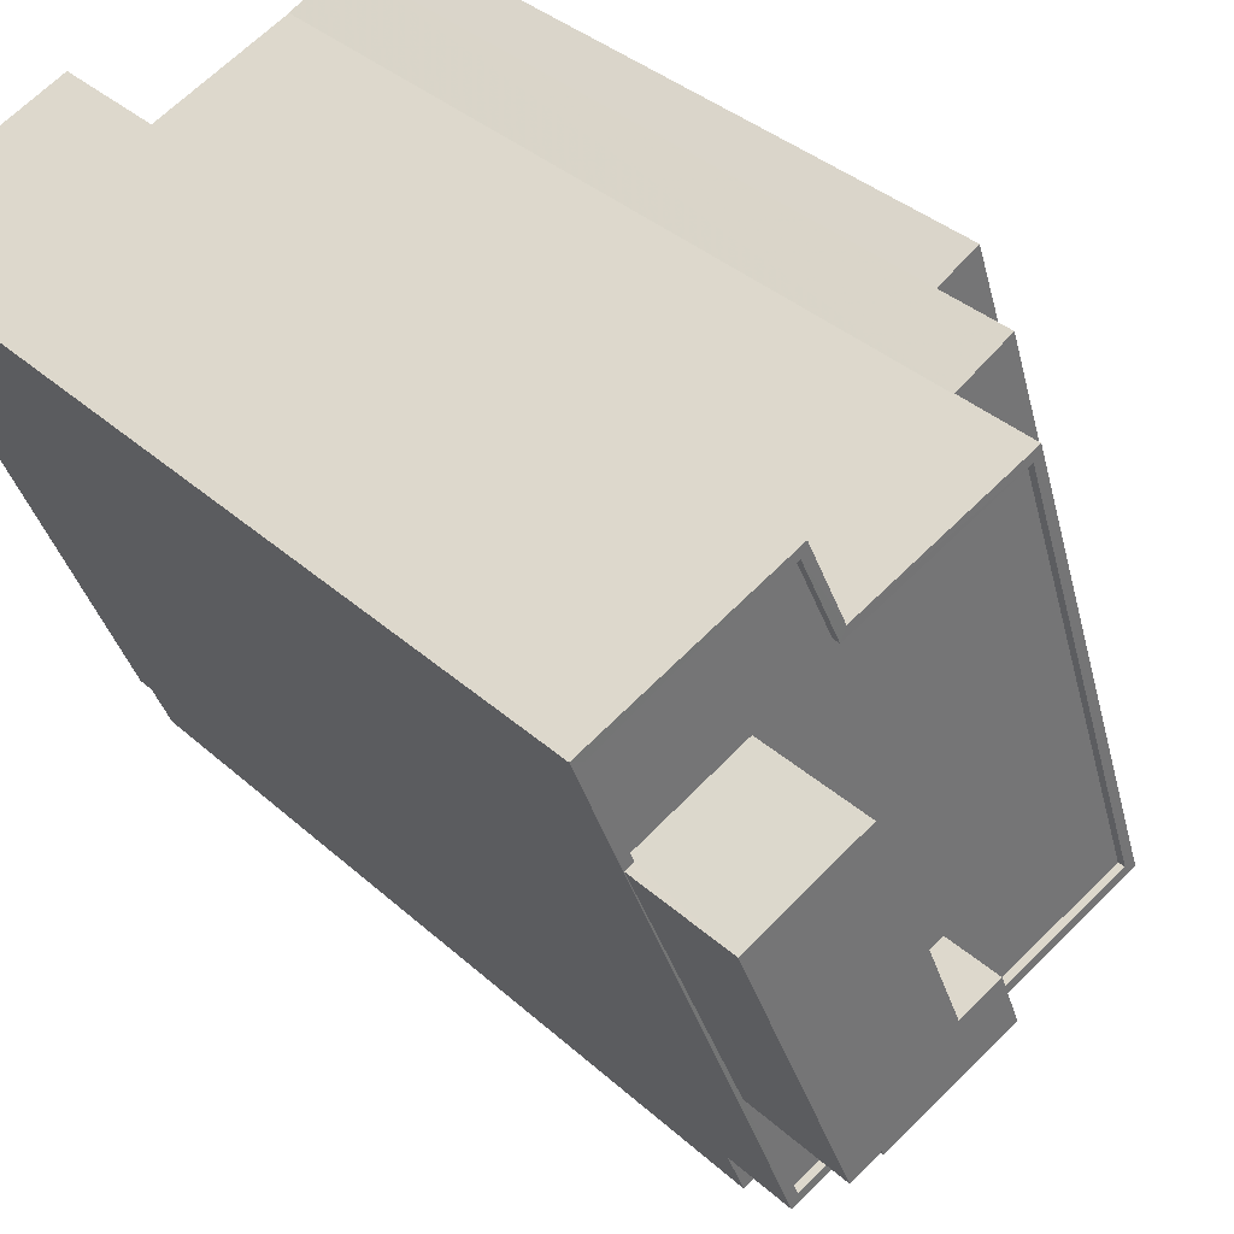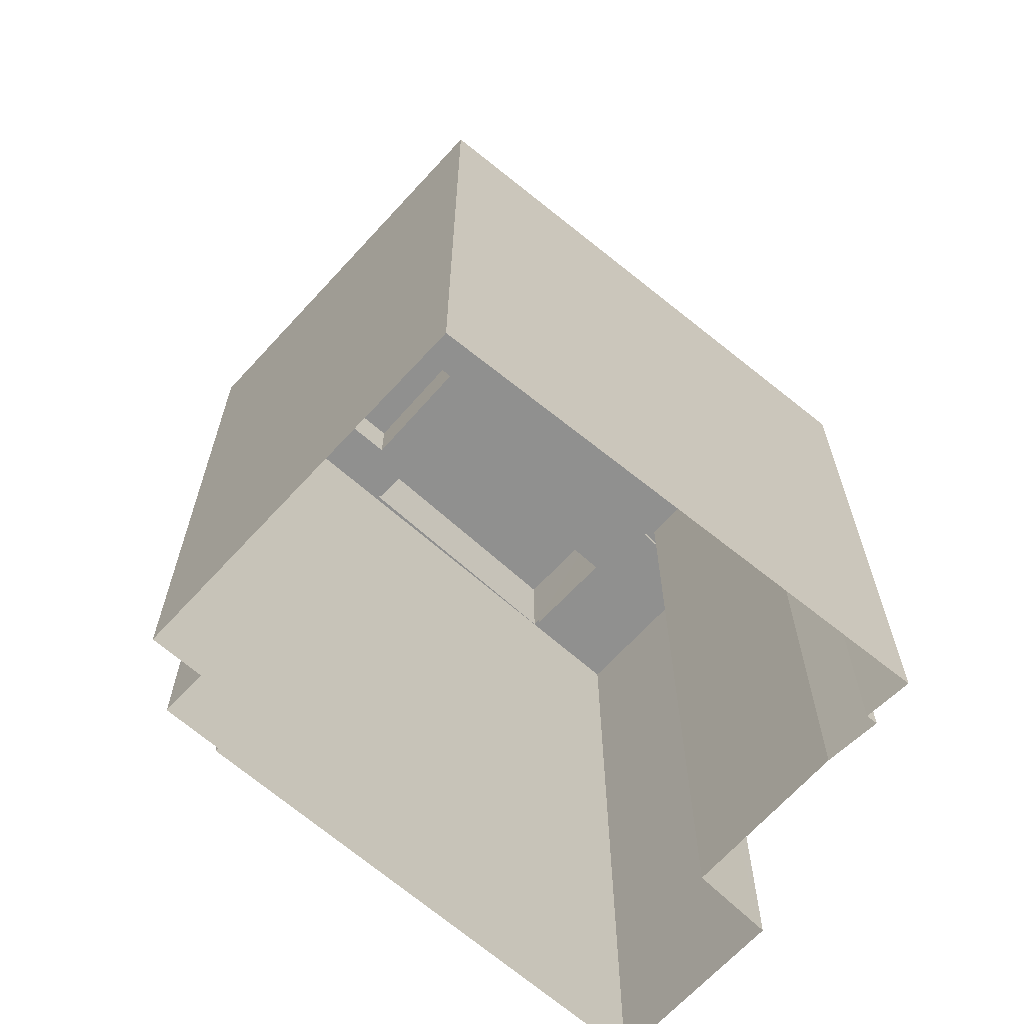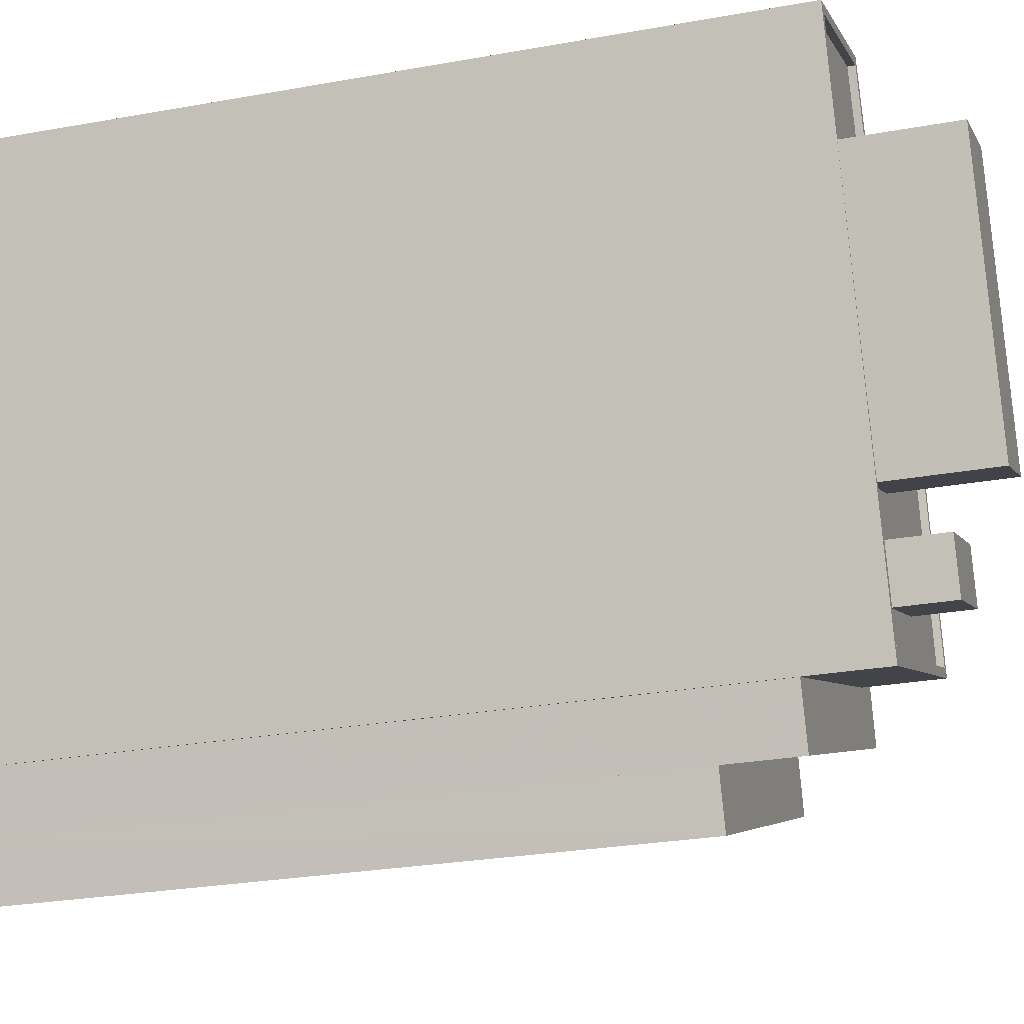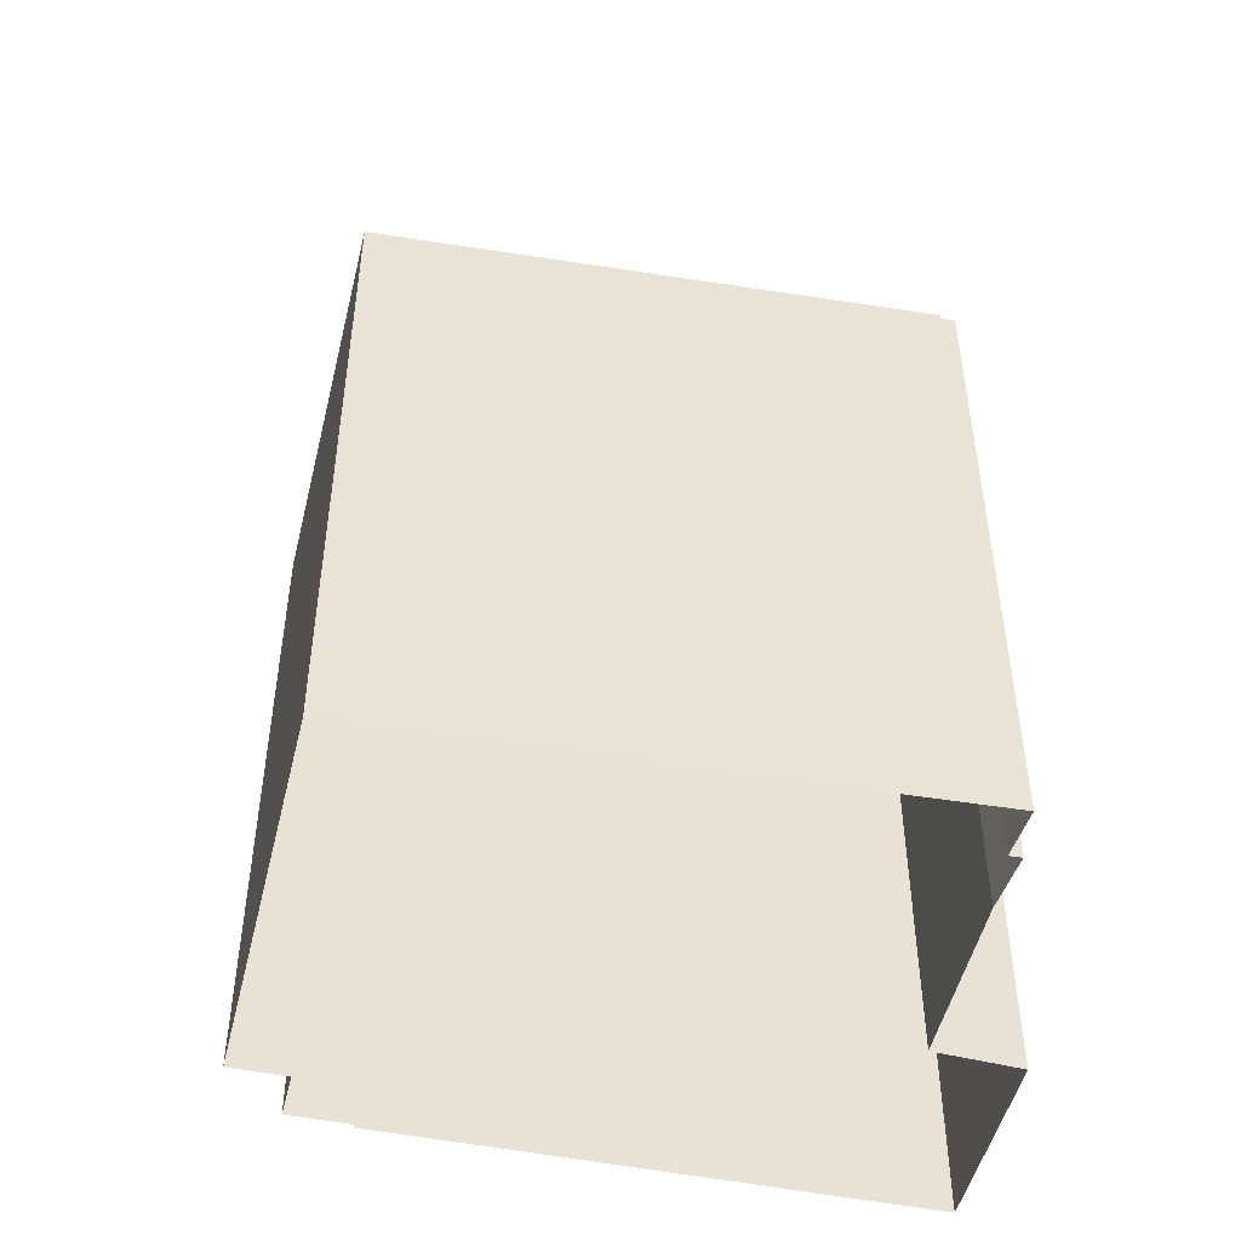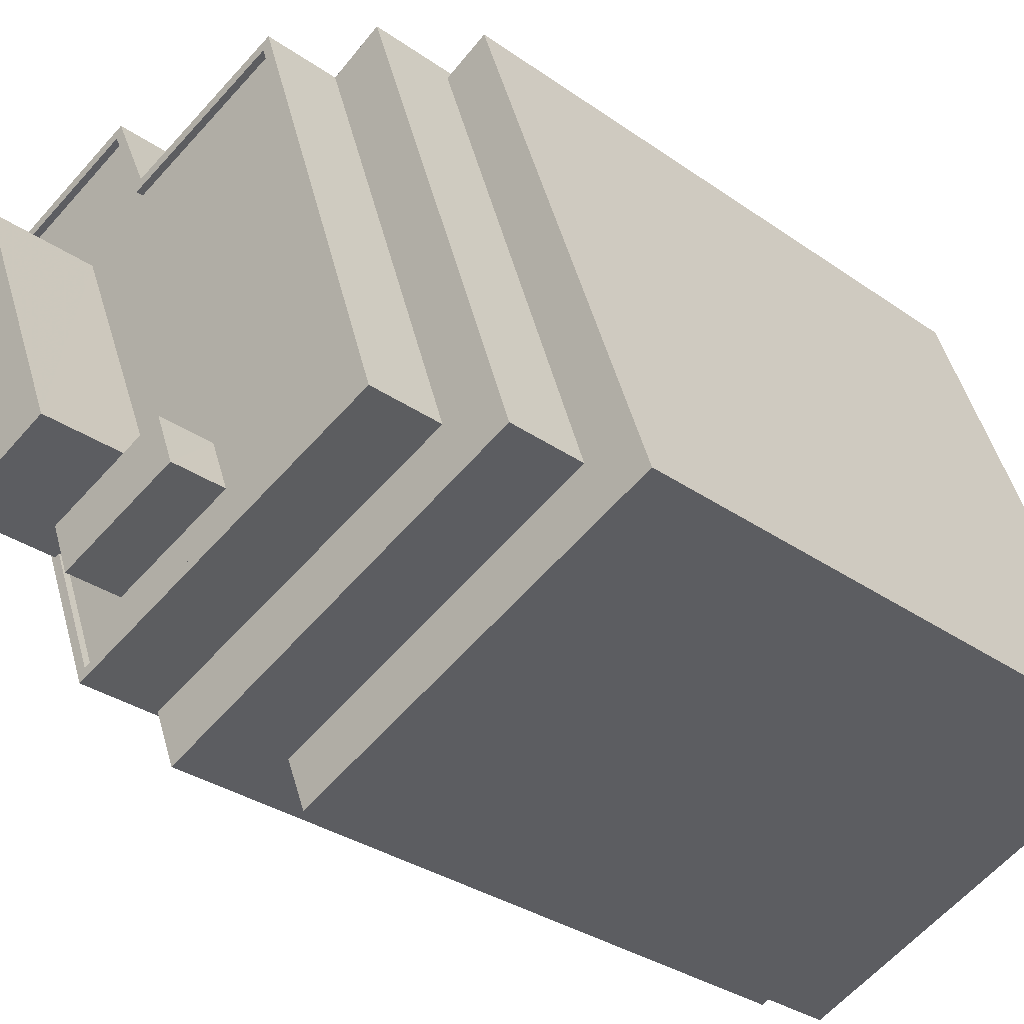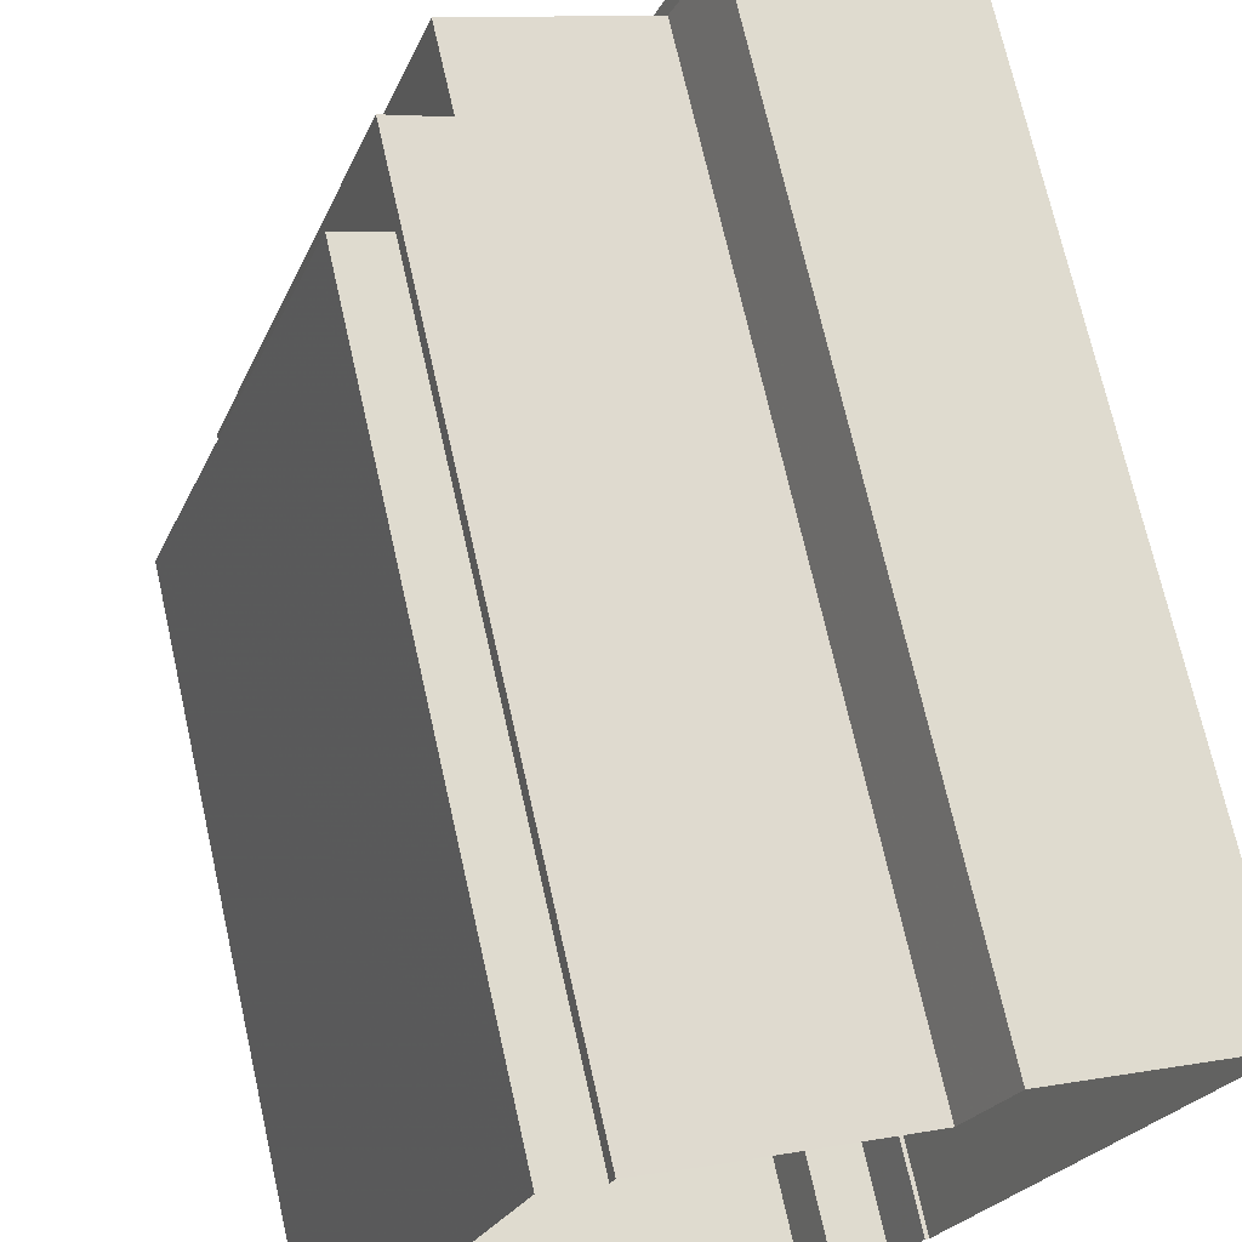
<metadata>
{"format":"obj","ext":"obj","renderer":"f3d","projection":"perspective","resolution":1024,"background":"white","views":[{"elev":35.8,"azim":-40.4,"up":"+Y"},{"elev":-65.6,"azim":69.9,"up":"+Z"},{"elev":-27.0,"azim":-74.2,"up":"+Y"},{"elev":-48.8,"azim":98.7,"up":"+Z"},{"elev":-31.0,"azim":44.6,"up":"+Y"},{"elev":71.2,"azim":167.3,"up":"+Y"}]}
</metadata>
<code>
v -5379 -3.461e+04 4.785
v -5372 -3.463e+04 4.771
v -5381 -3.461e+04 4.784
v -5391 -3.462e+04 4.783
v -5400 -3.462e+04 4.784
v -5392 -3.461e+04 4.785
v -5388 -3.464e+04 4.768
v -5389 -3.464e+04 4.769
v -5384 -3.461e+04 4.784
v -5381 -3.461e+04 4.785
v -5392 -3.464e+04 4.771
v -5392 -3.464e+04 4.771
v -5391 -3.464e+04 4.769
v -5379 -3.461e+04 32.56
v -5375 -3.463e+04 32.55
v -5372 -3.463e+04 32.55
v -5388 -3.464e+04 32.55
v -5381 -3.461e+04 32.56
v -5389 -3.464e+04 32.55
v -5384 -3.461e+04 36.08
v -5384 -3.461e+04 36.08
v -5381 -3.461e+04 36.08
v -5375 -3.463e+04 36.06
v -5378 -3.463e+04 36.07
v -5392 -3.464e+04 36.06
v -5391 -3.464e+04 36.06
v -5392 -3.464e+04 39.39
v -5392 -3.464e+04 39.39
v -5378 -3.463e+04 39.39
v -5378 -3.463e+04 39.39
v -5378 -3.463e+04 39.09
v -5385 -3.463e+04 39.09
v -5392 -3.464e+04 39.09
v -5392 -3.463e+04 39.09
v -5390 -3.463e+04 39.09
v -5379 -3.463e+04 39.09
v -5391 -3.463e+04 39.09
v -5394 -3.463e+04 39.09
v -5400 -3.462e+04 39.1
v -5398 -3.462e+04 39.1
v -5394 -3.462e+04 39.1
v -5389 -3.463e+04 39.09
v -5393 -3.461e+04 39.1
v -5386 -3.463e+04 39.09
v -5384 -3.461e+04 39.1
v -5391 -3.462e+04 39.1
v -5394 -3.463e+04 39.39
v -5394 -3.463e+04 39.39
v -5398 -3.462e+04 39.4
v -5400 -3.462e+04 39.4
v -5399 -3.462e+04 39.4
v -5400 -3.462e+04 39.4
v -5392 -3.461e+04 39.4
v -5393 -3.461e+04 39.4
v -5391 -3.462e+04 39.4
v -5391 -3.462e+04 39.4
v -5384 -3.461e+04 39.4
v -5384 -3.461e+04 39.4
v -5385 -3.463e+04 41.52
v -5386 -3.463e+04 41.52
v -5391 -3.463e+04 41.52
v -5390 -3.463e+04 41.52
v -5389 -3.463e+04 43.82
v -5394 -3.462e+04 43.83
v -5399 -3.462e+04 43.83
v -5394 -3.463e+04 43.82
f 1 2 3
f 4 5 6
f 2 7 8
f 9 10 3
f 11 12 5
f 4 9 2
f 8 13 11
f 2 9 3
f 5 4 11
f 2 8 4
f 8 11 4
f 14 15 16
f 16 15 17
f 14 18 15
f 17 15 19
f 20 21 22
f 23 22 24
f 25 26 24
f 26 23 24
f 24 22 21
f 27 28 29
f 30 27 29
f 31 32 33
f 34 33 35
f 36 32 31
f 33 32 35
f 34 37 38
f 39 40 41
f 38 37 42
f 43 39 41
f 36 44 32
f 45 44 36
f 46 41 42
f 37 34 35
f 43 41 46
f 46 44 45
f 42 37 44
f 46 42 44
f 47 27 48
f 27 47 28
f 49 50 51
f 52 28 51
f 50 52 51
f 28 47 51
f 52 50 53
f 53 54 55
f 55 54 56
f 50 54 53
f 30 29 57
f 56 57 55
f 55 57 58
f 57 29 58
f 59 60 61
f 62 59 61
f 63 64 65
f 66 63 65
f 18 14 1
f 3 18 1
f 1 16 2
f 1 14 16
f 17 7 2
f 16 17 2
f 8 7 17
f 19 8 17
f 23 18 22
f 22 18 10
f 23 15 18
f 10 18 3
f 20 10 9
f 20 22 10
f 15 23 19
f 8 19 13
f 13 19 26
f 19 23 26
f 11 13 26
f 25 11 26
f 58 20 55
f 55 20 4
f 58 21 20
f 4 20 9
f 28 52 5
f 12 28 5
f 52 6 5
f 52 53 6
f 55 4 6
f 53 55 6
f 12 11 25
f 12 25 28
f 25 29 28
f 25 24 29
f 21 58 29
f 24 21 29
f 27 31 33
f 27 30 31
f 33 34 27
f 34 38 48
f 34 48 27
f 49 39 50
f 49 40 39
f 50 39 43
f 54 50 43
f 56 43 46
f 56 54 43
f 56 46 45
f 57 56 45
f 31 30 36
f 36 57 45
f 36 30 57
f 62 61 37
f 35 62 37
f 61 60 44
f 37 61 44
f 44 59 32
f 44 60 59
f 32 62 35
f 32 59 62
f 41 49 64
f 64 49 65
f 41 40 49
f 65 49 51
f 63 41 64
f 63 42 41
f 38 42 48
f 47 48 66
f 66 48 63
f 48 42 63
f 51 66 65
f 51 47 66

</code>
